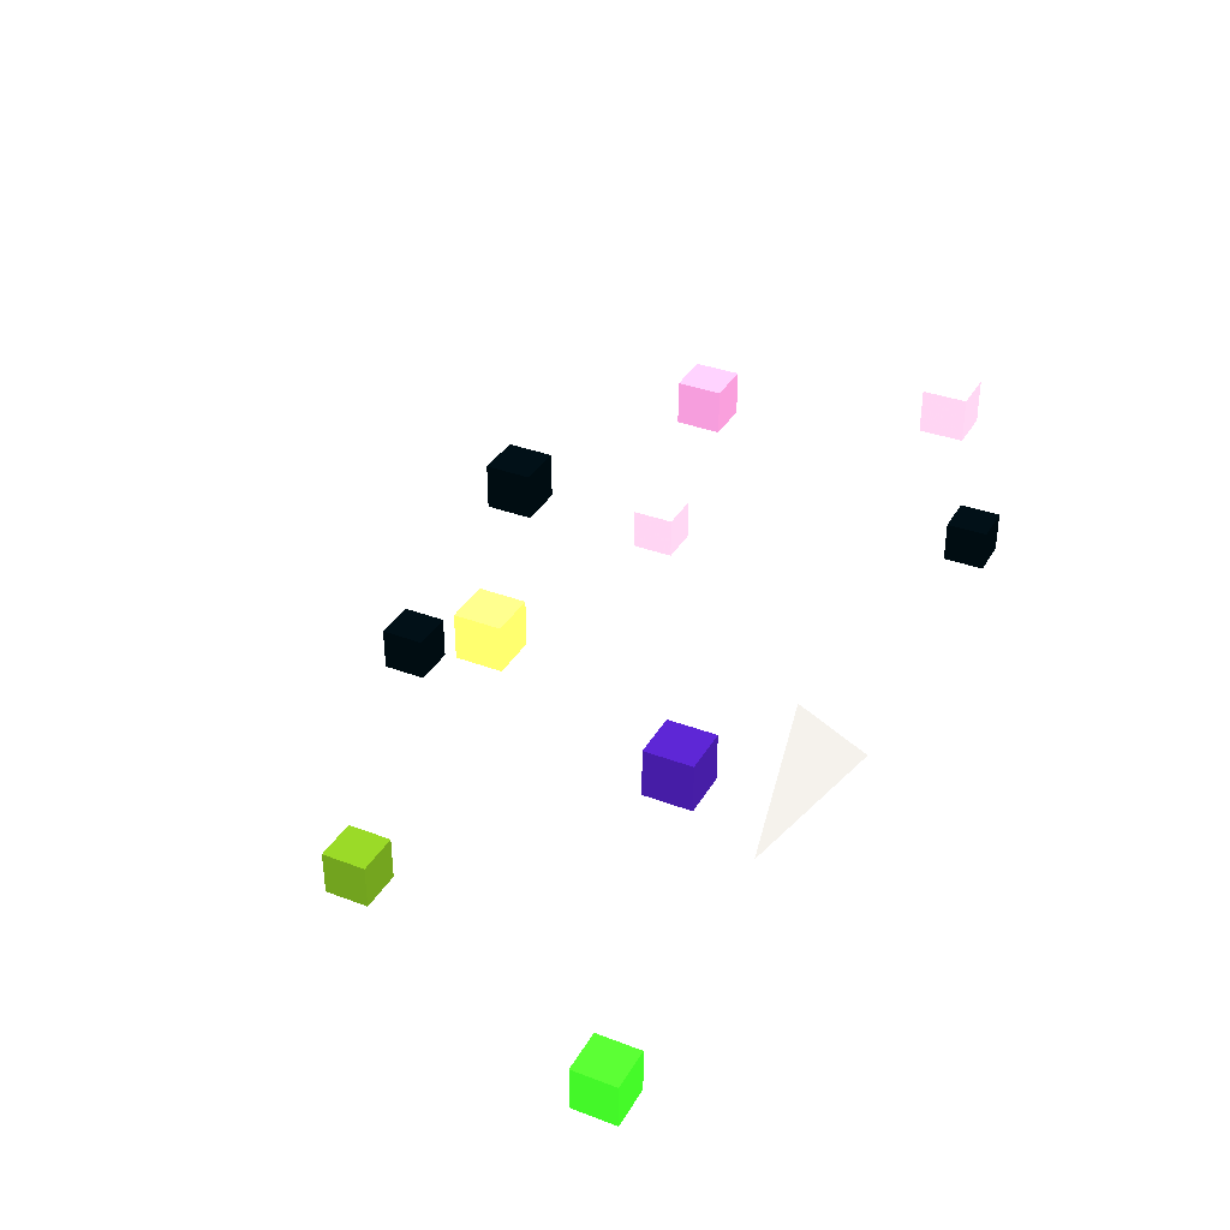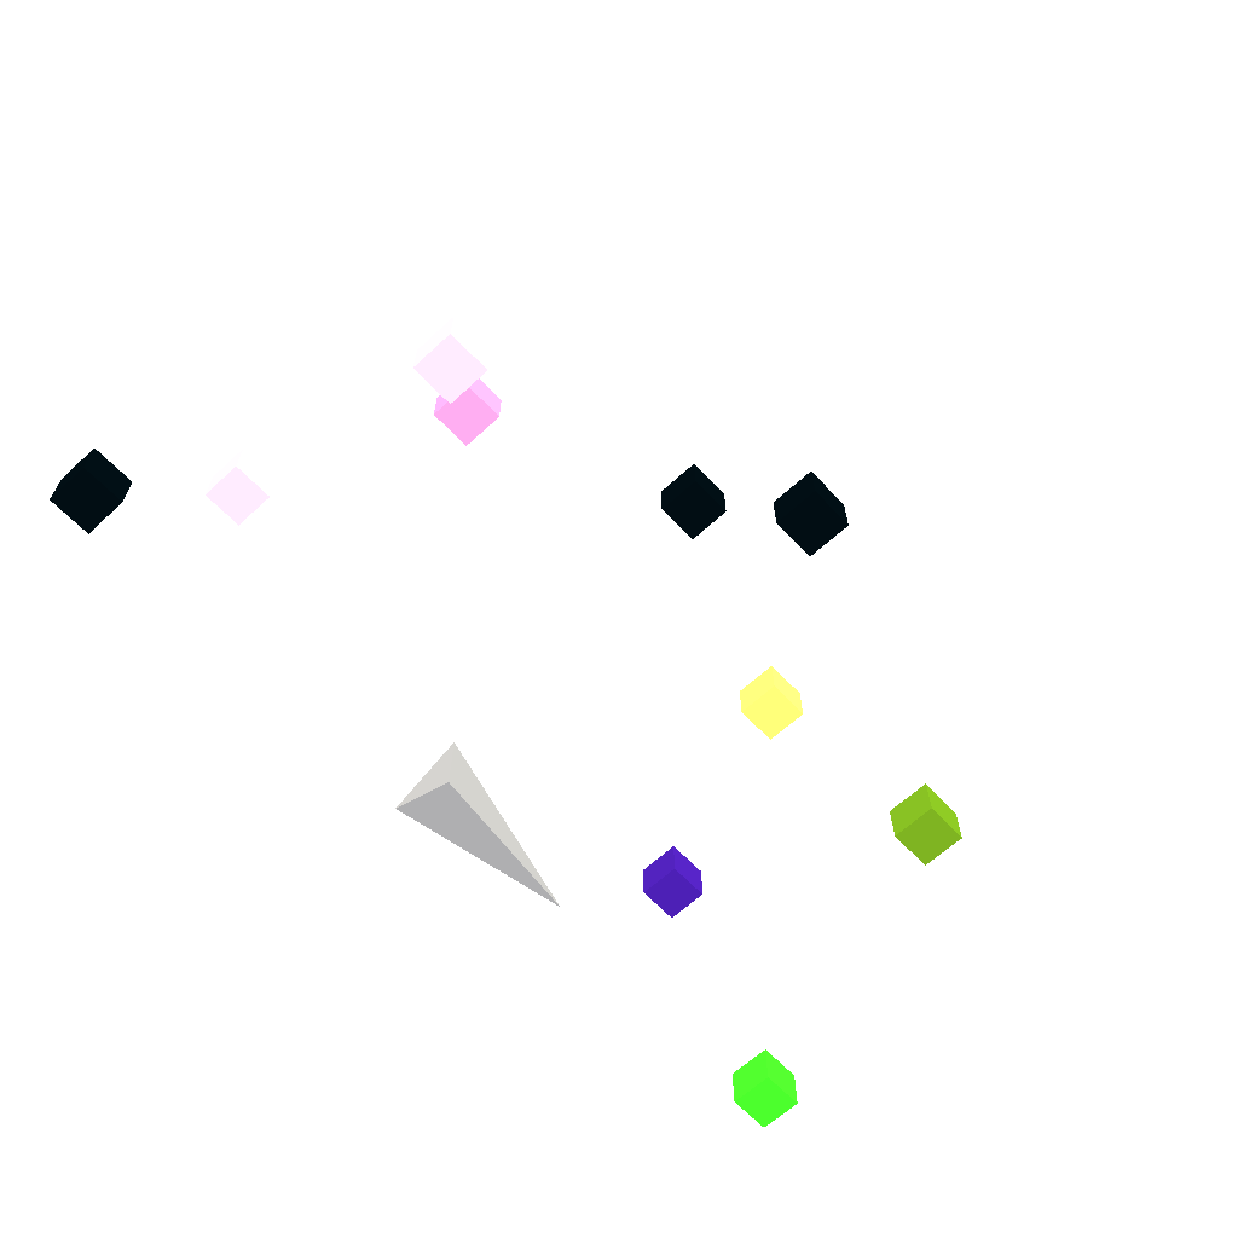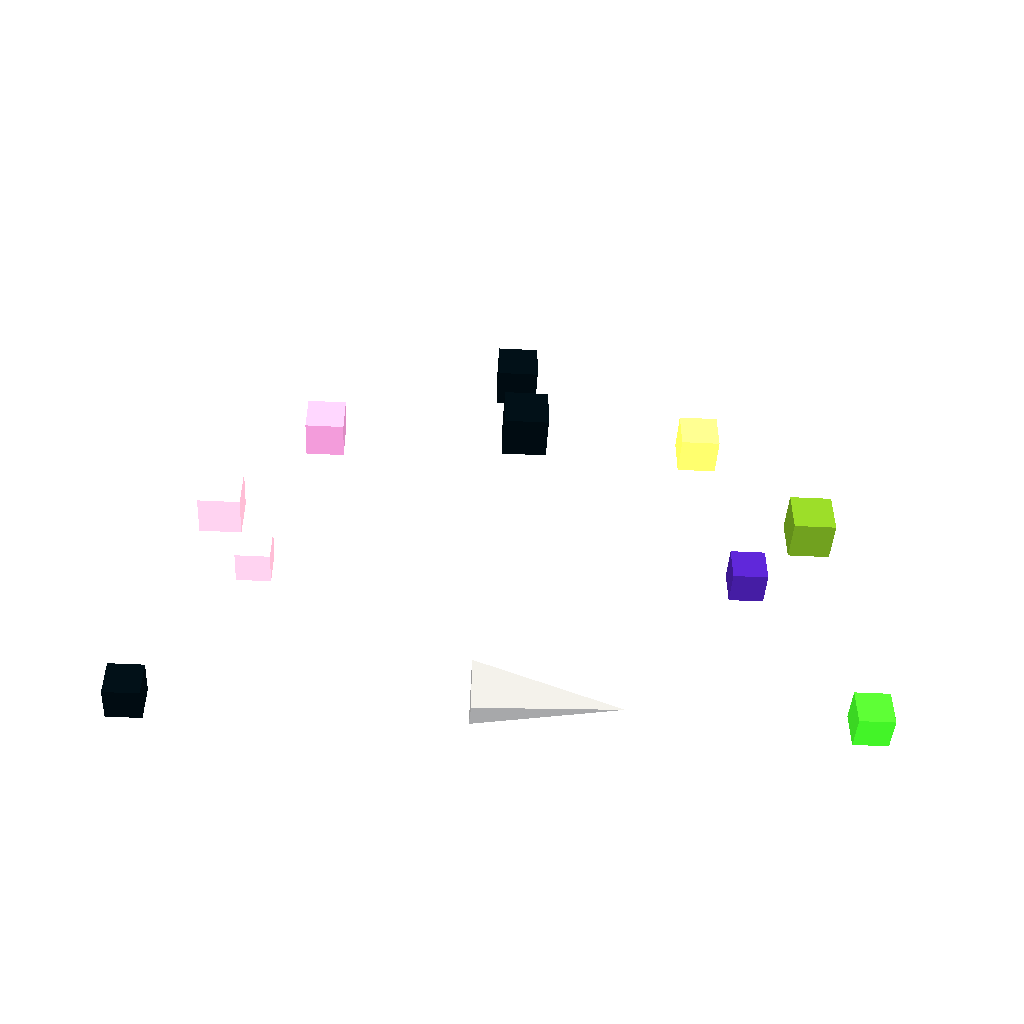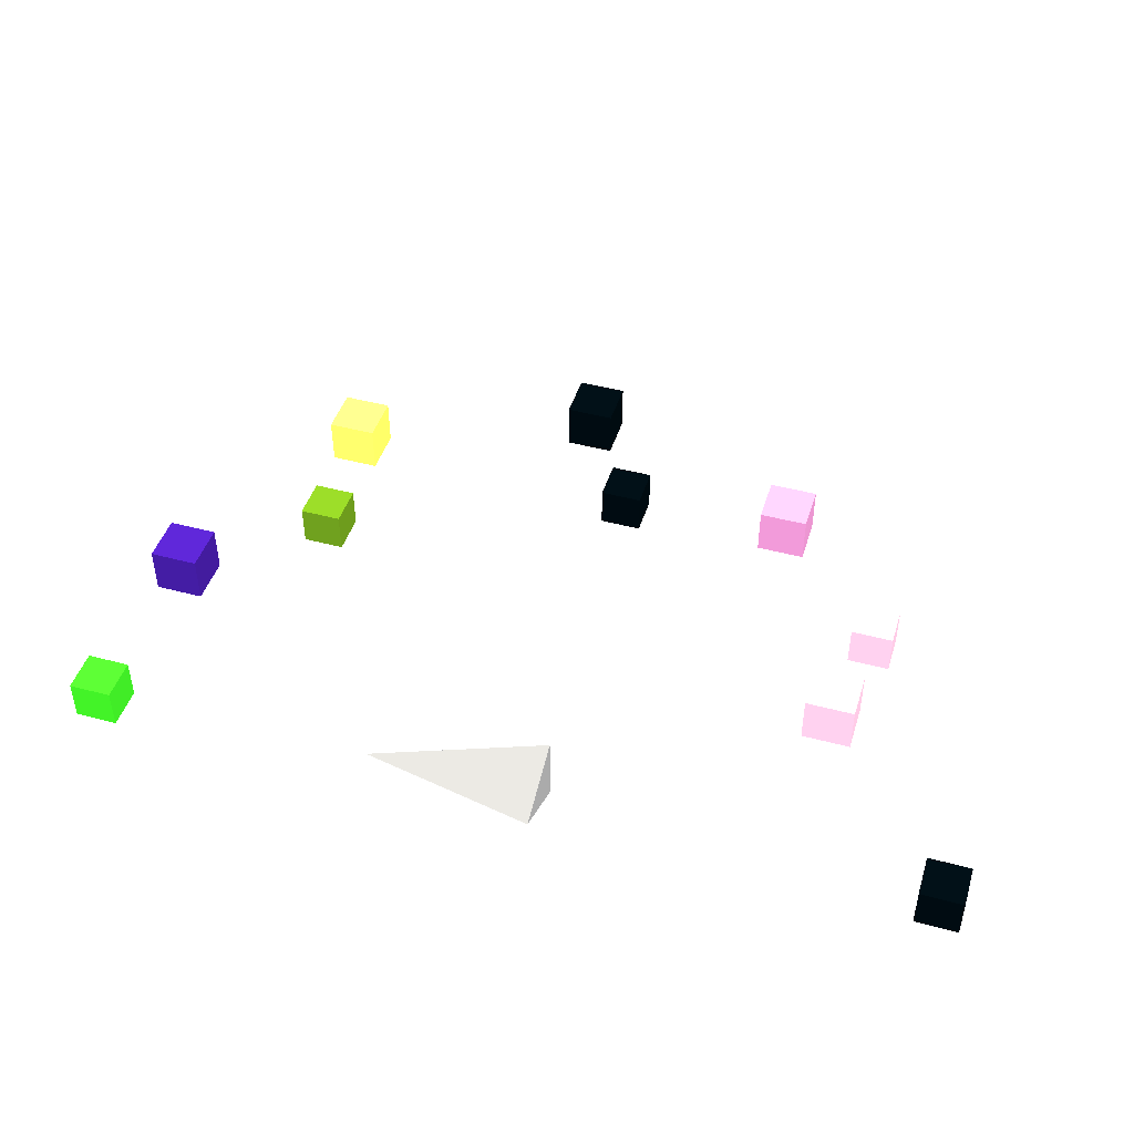
<metadata>
{"format":"obj","ext":"obj","renderer":"f3d","projection":"perspective","resolution":1024,"background":"white","views":[{"elev":35.3,"azim":116.6,"up":"+Y"},{"elev":-63.6,"azim":-47.0,"up":"+Y"},{"elev":-46.1,"azim":-3.4,"up":"+Y"},{"elev":45.2,"azim":-162.8,"up":"+Y"}]}
</metadata>
<code>
v -0.25 0 -0.25 128 128 128
v -0.25 0.25 0.25 128 128 128
v -0.25 -0.25 0.25 128 128 128
v 1 0 0 128 128 128
v 1.977 1.41 -0.15 252.2 201.9 197.2
v 2.277 1.41 -0.15 252.2 201.9 197.2
v 2.277 1.71 -0.15 252.2 201.9 197.2
v 1.977 1.71 -0.15 252.2 201.9 197.2
v 1.977 1.41 0.15 252.2 201.9 197.2
v 2.277 1.41 0.15 252.2 201.9 197.2
v 2.277 1.71 0.15 252.2 201.9 197.2
v 1.977 1.71 0.15 252.2 201.9 197.2
f 5 6 7
f 5 7 8
f 9 10 11
f 9 11 12
f 5 6 10
f 5 10 9
f 7 8 12
f 7 12 11
f 6 7 11
f 6 11 10
f 8 5 9
f 8 9 12
v 1.35 1.41 1.35 247.9 120.4 167
v 1.65 1.41 1.35 247.9 120.4 167
v 1.65 1.71 1.35 247.9 120.4 167
v 1.35 1.71 1.35 247.9 120.4 167
v 1.35 1.41 1.65 247.9 120.4 167
v 1.65 1.41 1.65 247.9 120.4 167
v 1.65 1.71 1.65 247.9 120.4 167
v 1.35 1.71 1.65 247.9 120.4 167
f 13 14 15
f 13 15 16
f 17 18 19
f 17 19 20
f 13 14 18
f 13 18 17
f 15 16 20
f 15 20 19
f 14 15 19
f 14 19 18
f 16 13 17
f 16 17 20
v -0.15 1.41 1.977 255 247 243
v 0.15 1.41 1.977 255 247 243
v 0.15 1.71 1.977 255 247 243
v -0.15 1.71 1.977 255 247 243
v -0.15 1.41 2.277 255 247 243
v 0.15 1.41 2.277 255 247 243
v 0.15 1.71 2.277 255 247 243
v -0.15 1.71 2.277 255 247 243
f 21 22 23
f 21 23 24
f 25 26 27
f 25 27 28
f 21 22 26
f 21 26 25
f 23 24 28
f 23 28 27
f 22 23 27
f 22 27 26
f 24 21 25
f 24 25 28
v -1.65 1.41 1.35 254.7 243.4 239.5
v -1.35 1.41 1.35 254.7 243.4 239.5
v -1.35 1.71 1.35 254.7 243.4 239.5
v -1.65 1.71 1.35 254.7 243.4 239.5
v -1.65 1.41 1.65 254.7 243.4 239.5
v -1.35 1.41 1.65 254.7 243.4 239.5
v -1.35 1.71 1.65 254.7 243.4 239.5
v -1.65 1.71 1.65 254.7 243.4 239.5
f 29 30 31
f 29 31 32
f 33 34 35
f 33 35 36
f 29 30 34
f 29 34 33
f 31 32 36
f 31 36 35
f 30 31 35
f 30 35 34
f 32 29 33
f 32 33 36
v -2.277 1.41 -0.15 254.9 245.6 241.6
v -1.977 1.41 -0.15 254.9 245.6 241.6
v -1.977 1.71 -0.15 254.9 245.6 241.6
v -2.277 1.71 -0.15 254.9 245.6 241.6
v -2.277 1.41 0.15 254.9 245.6 241.6
v -1.977 1.41 0.15 254.9 245.6 241.6
v -1.977 1.71 0.15 254.9 245.6 241.6
v -2.277 1.71 0.15 254.9 245.6 241.6
f 37 38 39
f 37 39 40
f 41 42 43
f 41 43 44
f 37 38 42
f 37 42 41
f 39 40 44
f 39 44 43
f 38 39 43
f 38 43 42
f 40 37 41
f 40 41 44
v 2.85 -0.15 -0.15 254.2 237.6 234
v 3.15 -0.15 -0.15 254.2 237.6 234
v 3.15 0.15 -0.15 254.2 237.6 234
v 2.85 0.15 -0.15 254.2 237.6 234
v 2.85 -0.15 0.15 254.2 237.6 234
v 3.15 -0.15 0.15 254.2 237.6 234
v 3.15 0.15 0.15 254.2 237.6 234
v 2.85 0.15 0.15 254.2 237.6 234
f 45 46 47
f 45 47 48
f 49 50 51
f 49 51 52
f 45 46 50
f 45 50 49
f 47 48 52
f 47 52 51
f 46 47 51
f 46 51 50
f 48 45 49
f 48 49 52
v 1.977 -0.15 1.977 252.3 205.3 200.9
v 2.277 -0.15 1.977 252.3 205.3 200.9
v 2.277 0.15 1.977 252.3 205.3 200.9
v 1.977 0.15 1.977 252.3 205.3 200.9
v 1.977 -0.15 2.277 252.3 205.3 200.9
v 2.277 -0.15 2.277 252.3 205.3 200.9
v 2.277 0.15 2.277 252.3 205.3 200.9
v 1.977 0.15 2.277 252.3 205.3 200.9
f 53 54 55
f 53 55 56
f 57 58 59
f 57 59 60
f 53 54 58
f 53 58 57
f 55 56 60
f 55 60 59
f 54 55 59
f 54 59 58
f 56 53 57
f 56 57 60
v -0.15 -0.15 2.85 255 247 243
v 0.15 -0.15 2.85 255 247 243
v 0.15 0.15 2.85 255 247 243
v -0.15 0.15 2.85 255 247 243
v -0.15 -0.15 3.15 255 247 243
v 0.15 -0.15 3.15 255 247 243
v 0.15 0.15 3.15 255 247 243
v -0.15 0.15 3.15 255 247 243
f 61 62 63
f 61 63 64
f 65 66 67
f 65 67 68
f 61 62 66
f 61 66 65
f 63 64 68
f 63 68 67
f 62 63 67
f 62 67 66
f 64 61 65
f 64 65 68
v -2.277 -0.15 1.977 254.9 245.6 241.6
v -1.977 -0.15 1.977 254.9 245.6 241.6
v -1.977 0.15 1.977 254.9 245.6 241.6
v -2.277 0.15 1.977 254.9 245.6 241.6
v -2.277 -0.15 2.277 254.9 245.6 241.6
v -1.977 -0.15 2.277 254.9 245.6 241.6
v -1.977 0.15 2.277 254.9 245.6 241.6
v -2.277 0.15 2.277 254.9 245.6 241.6
f 69 70 71
f 69 71 72
f 73 74 75
f 73 75 76
f 69 70 74
f 69 74 73
f 71 72 76
f 71 76 75
f 70 71 75
f 70 75 74
f 72 69 73
f 72 73 76
v -3.15 -0.15 -0.15 255 247 243
v -2.85 -0.15 -0.15 255 247 243
v -2.85 0.15 -0.15 255 247 243
v -3.15 0.15 -0.15 255 247 243
v -3.15 -0.15 0.15 255 247 243
v -2.85 -0.15 0.15 255 247 243
v -2.85 0.15 0.15 255 247 243
v -3.15 0.15 0.15 255 247 243
f 77 78 79
f 77 79 80
f 81 82 83
f 81 83 84
f 77 78 82
f 77 82 81
f 79 80 84
f 79 84 83
f 78 79 83
f 78 83 82
f 80 77 81
f 80 81 84
f 1 2 4
f 2 3 4
f 3 1 4
f 1 2 3

</code>
